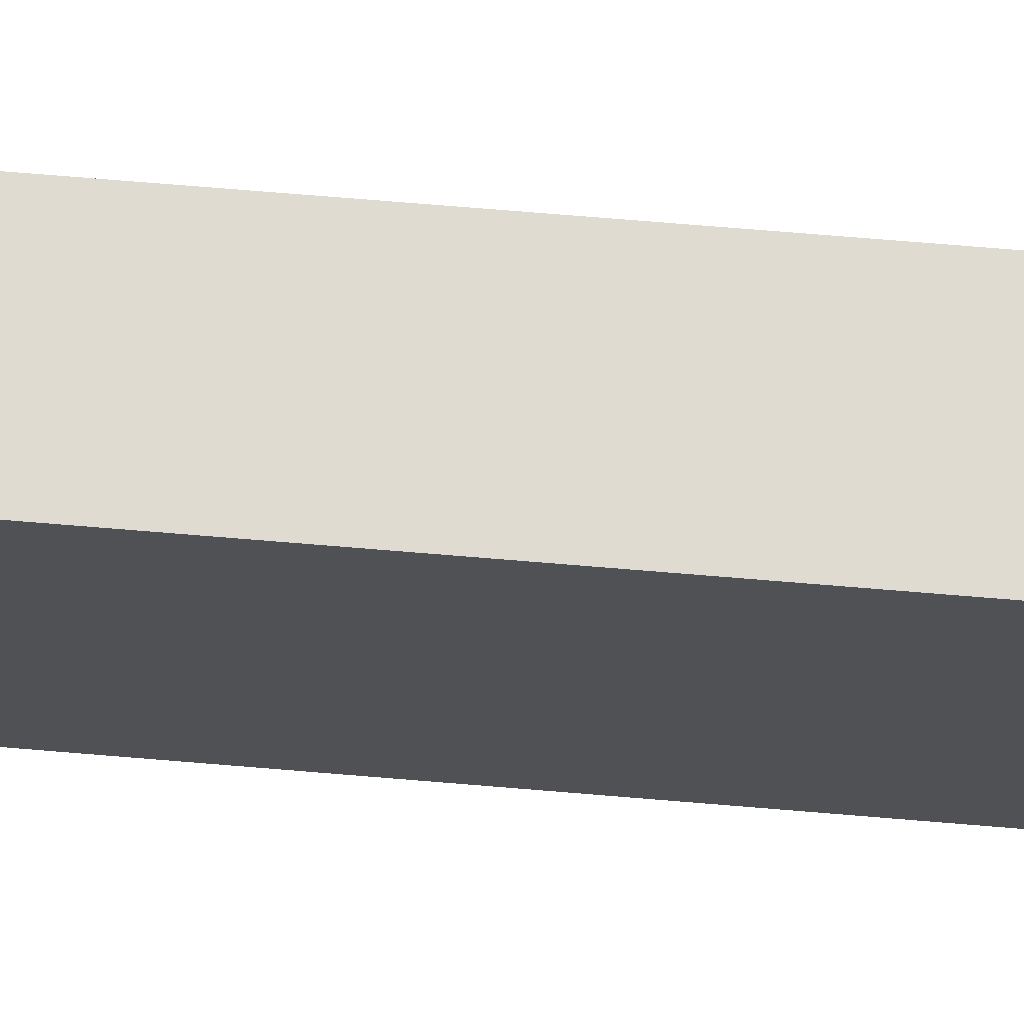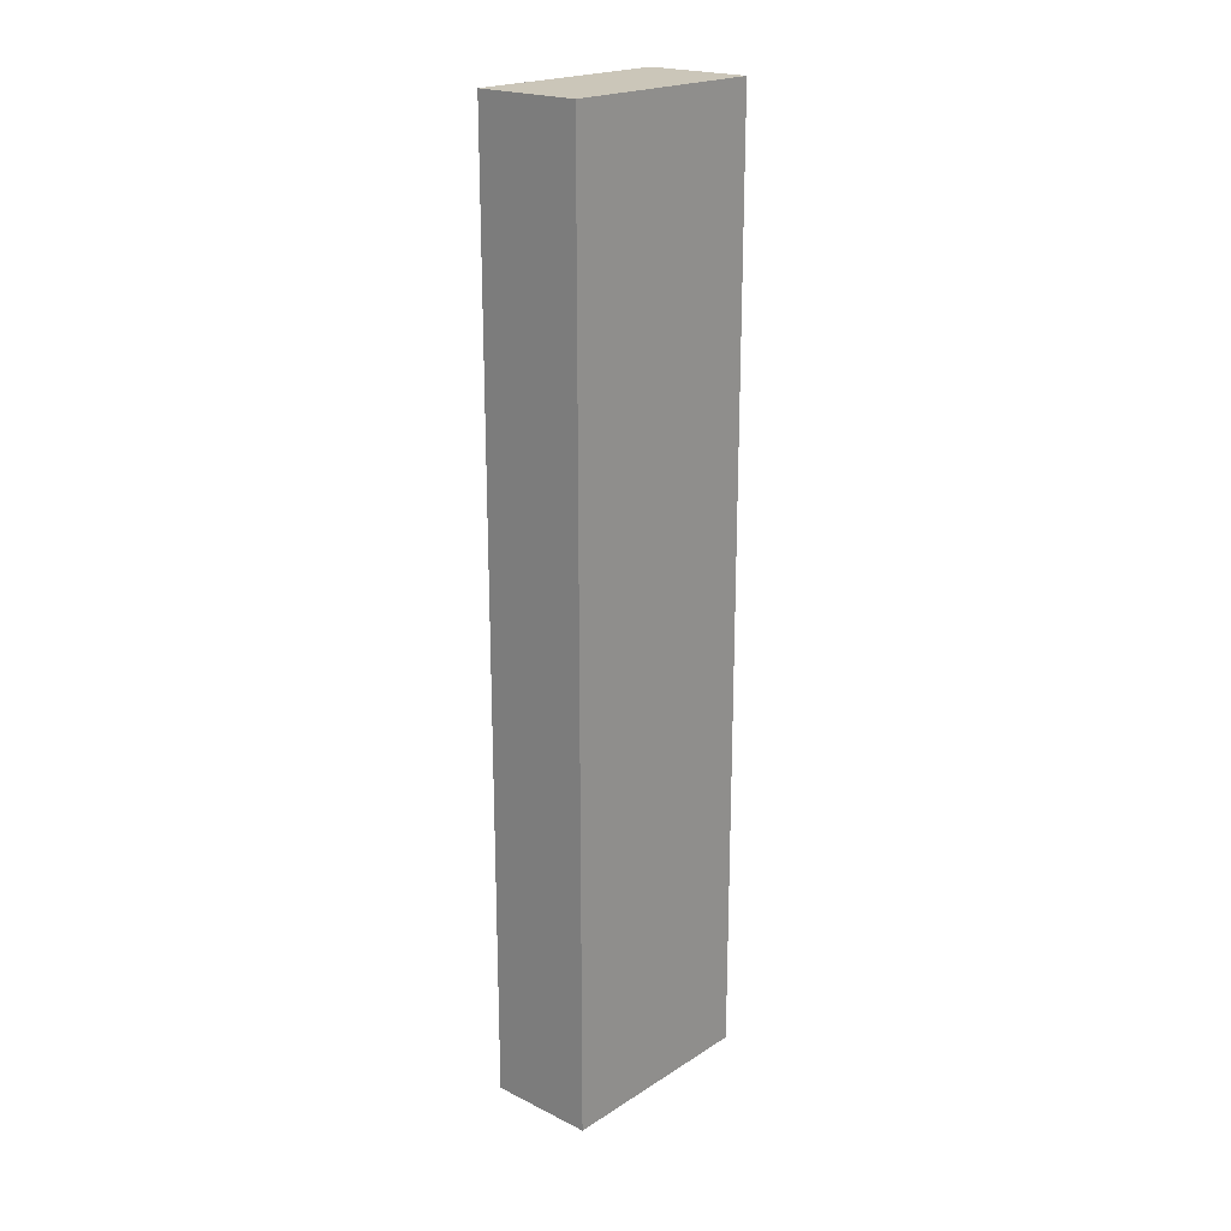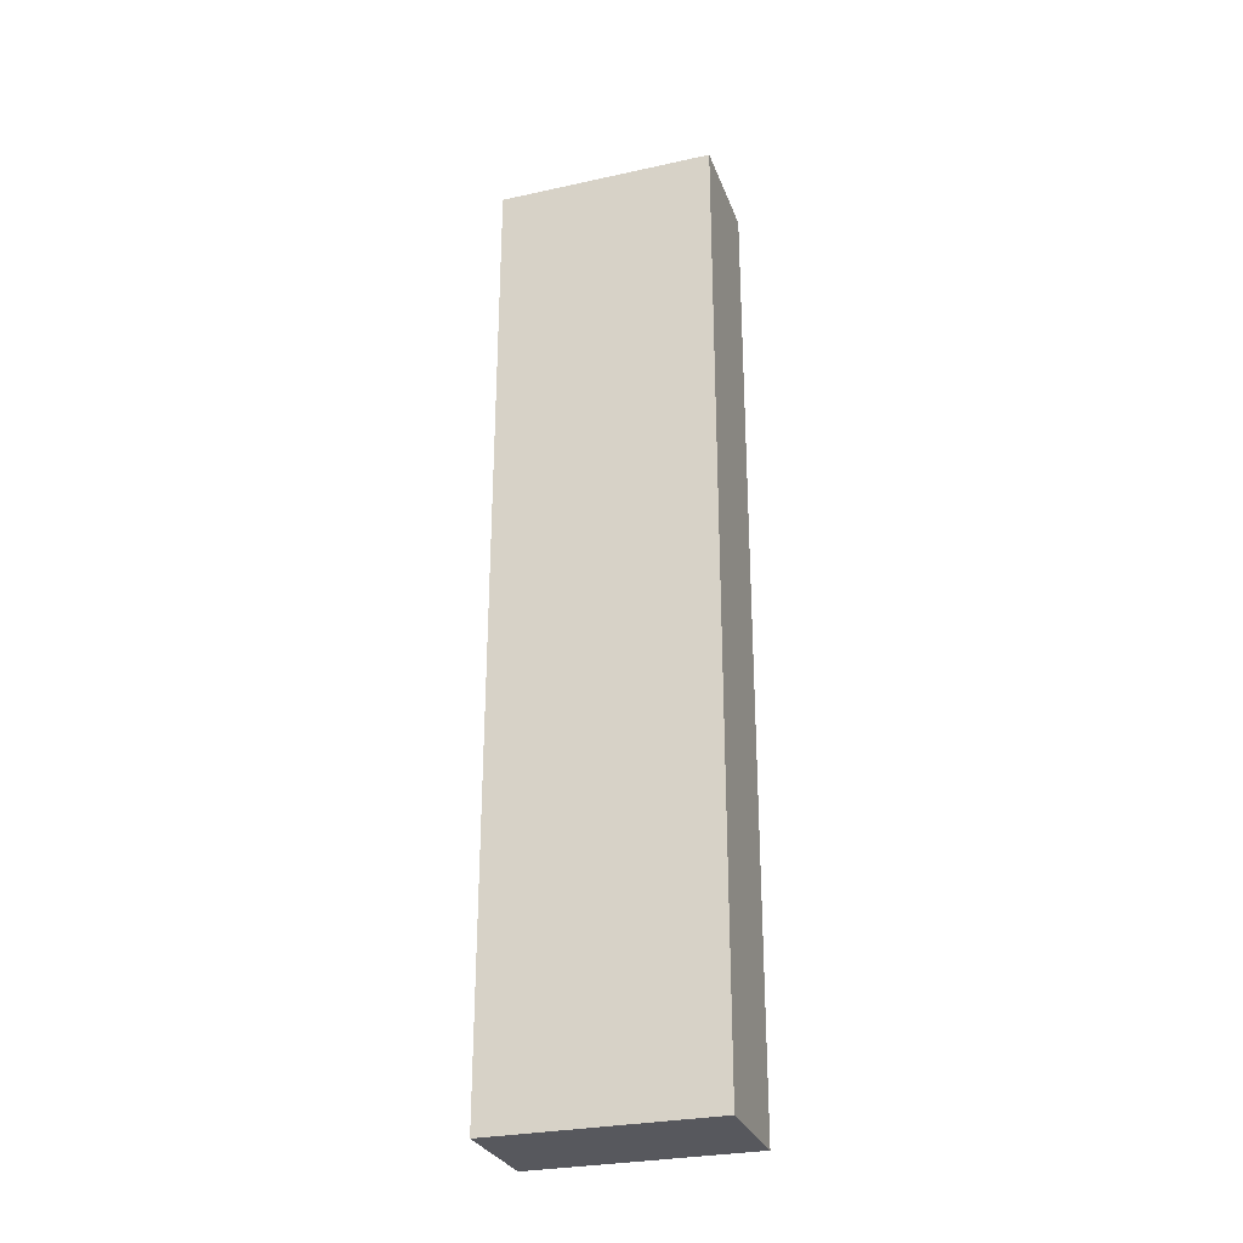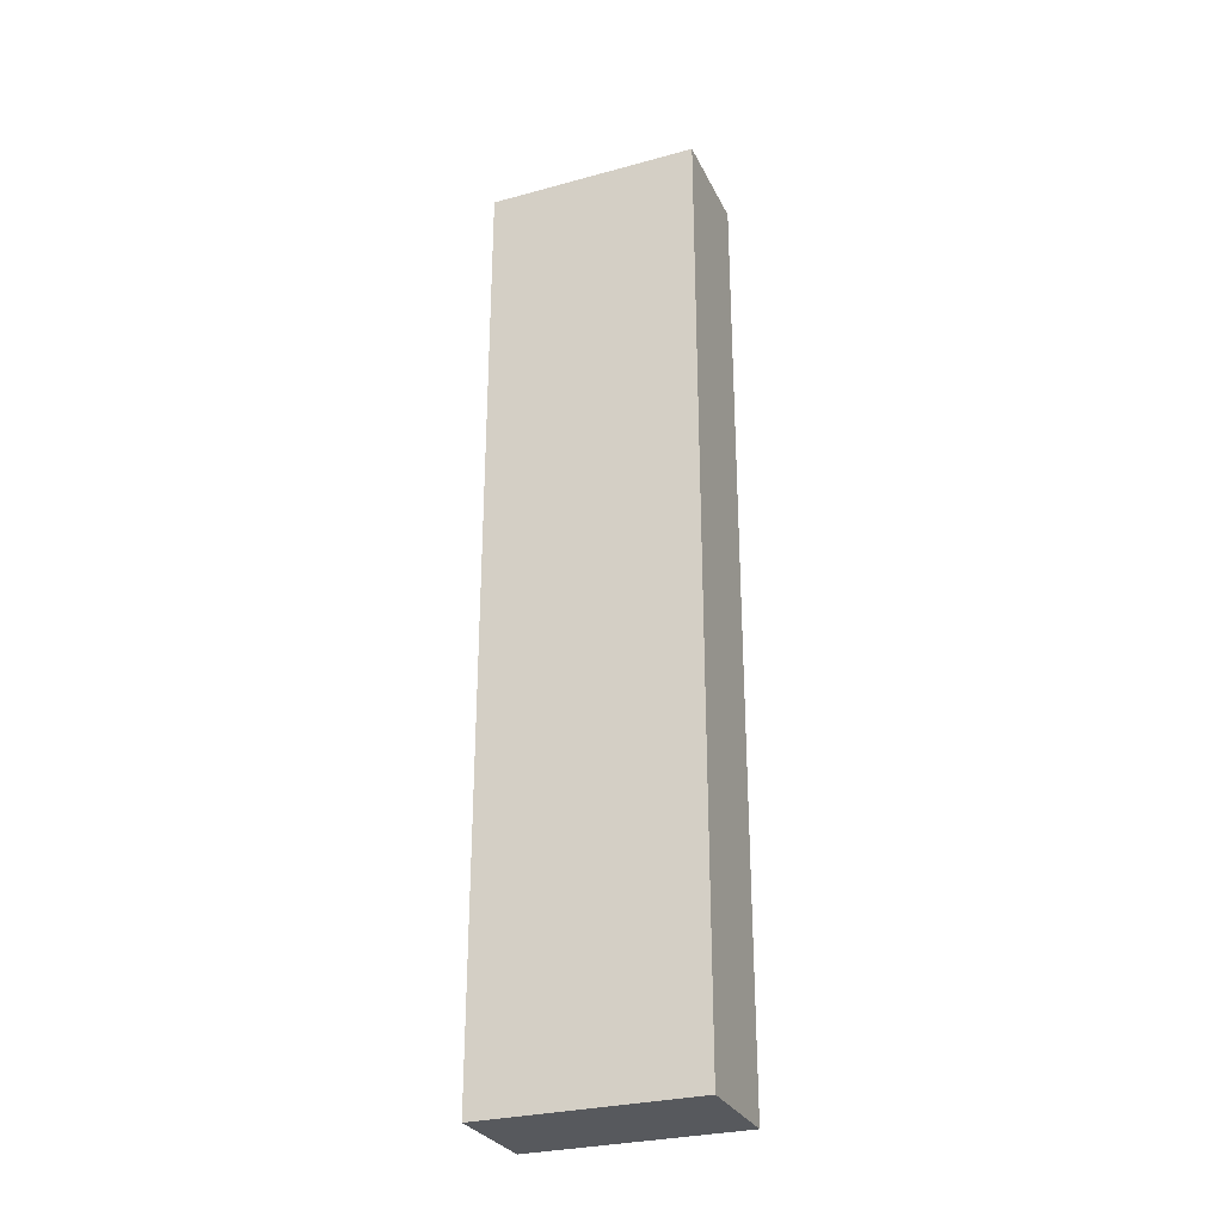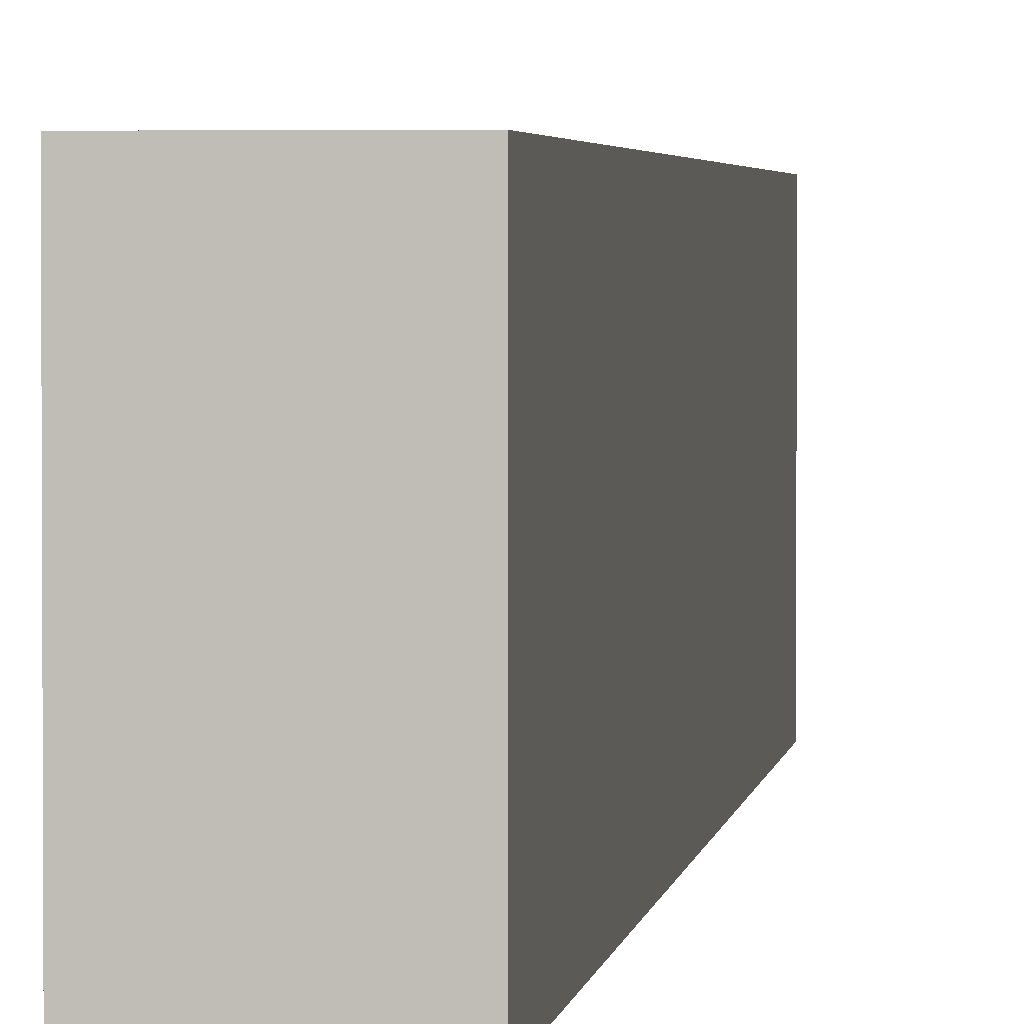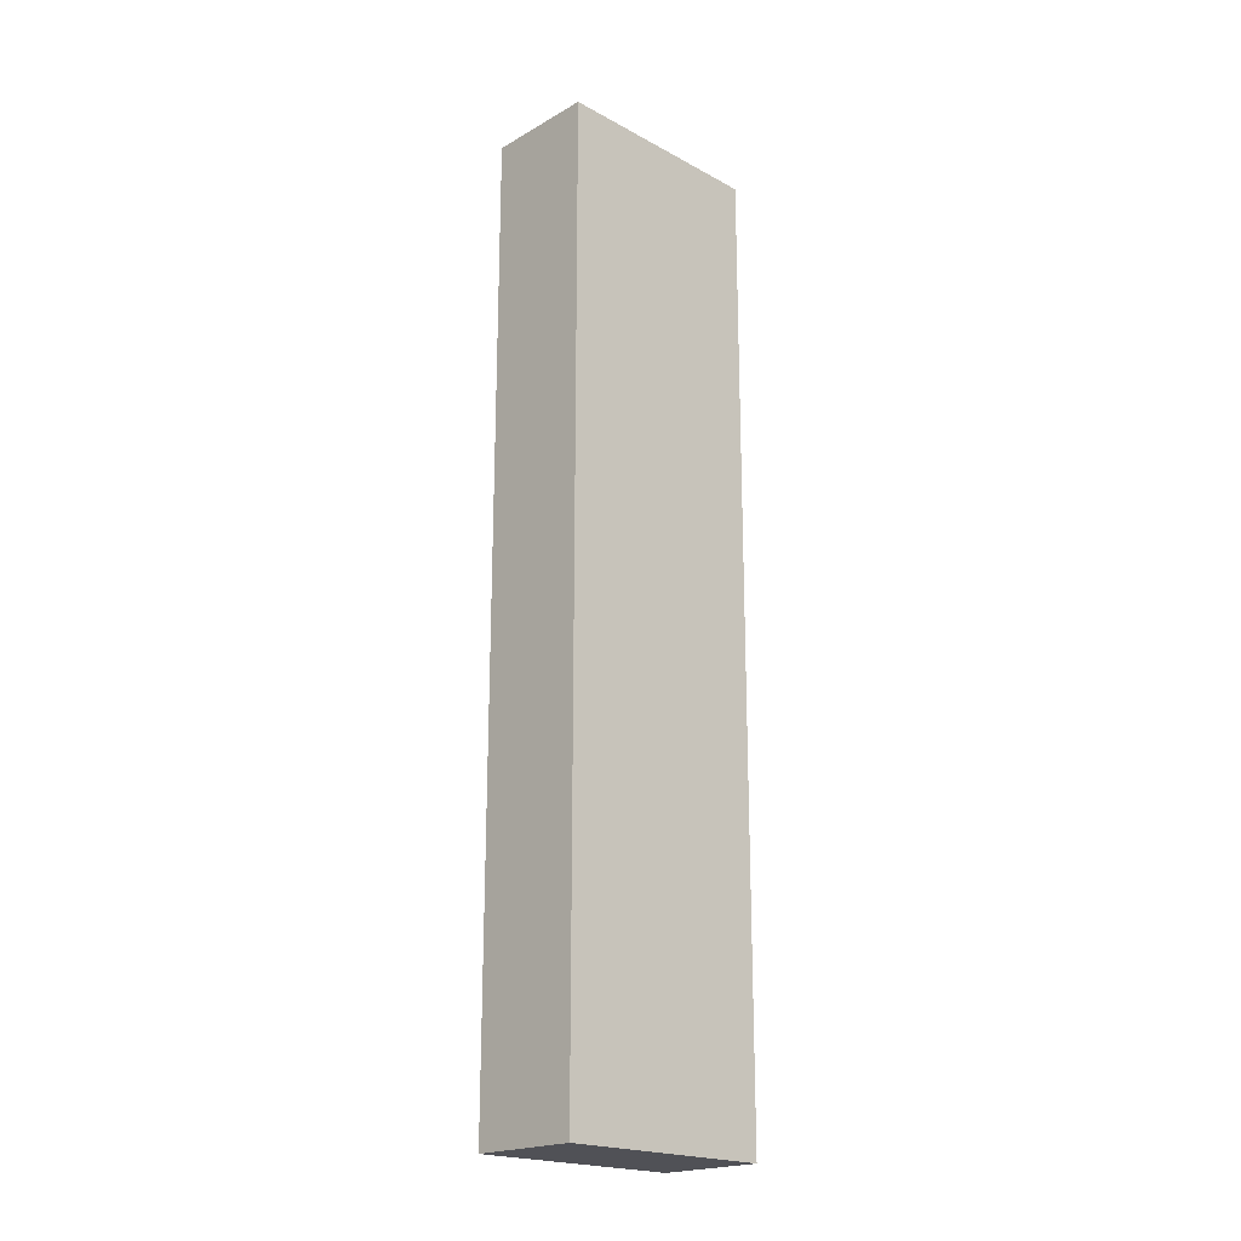
<metadata>
{"format":"obj","ext":"obj","renderer":"f3d","projection":"perspective","resolution":1024,"background":"white","views":[{"elev":69.9,"azim":94.8,"up":"+Y"},{"elev":20.8,"azim":-138.5,"up":"+Z"},{"elev":-28.9,"azim":108.1,"up":"+Z"},{"elev":-29.0,"azim":112.0,"up":"+Z"},{"elev":2.5,"azim":6.6,"up":"+Y"},{"elev":-20.5,"azim":-134.3,"up":"+Z"}]}
</metadata>
<code>
o geometry_1
v -0.025 0.5 5.56
v -0.025 0.4 6
v -0.025 0.5 6
v -0.025 0.4 5.56
v 0.025 0.4 6
v 0.025 0.5 6
v 0.025 0.4 5.56
v 0.025 0.5 5.56
f 1 2 3
f 1 4 2
f 3 5 6
f 3 2 5
f 6 7 8
f 6 5 7
f 8 4 1
f 8 7 4
f 6 1 3
f 6 8 1
f 5 4 7
f 5 2 4

</code>
